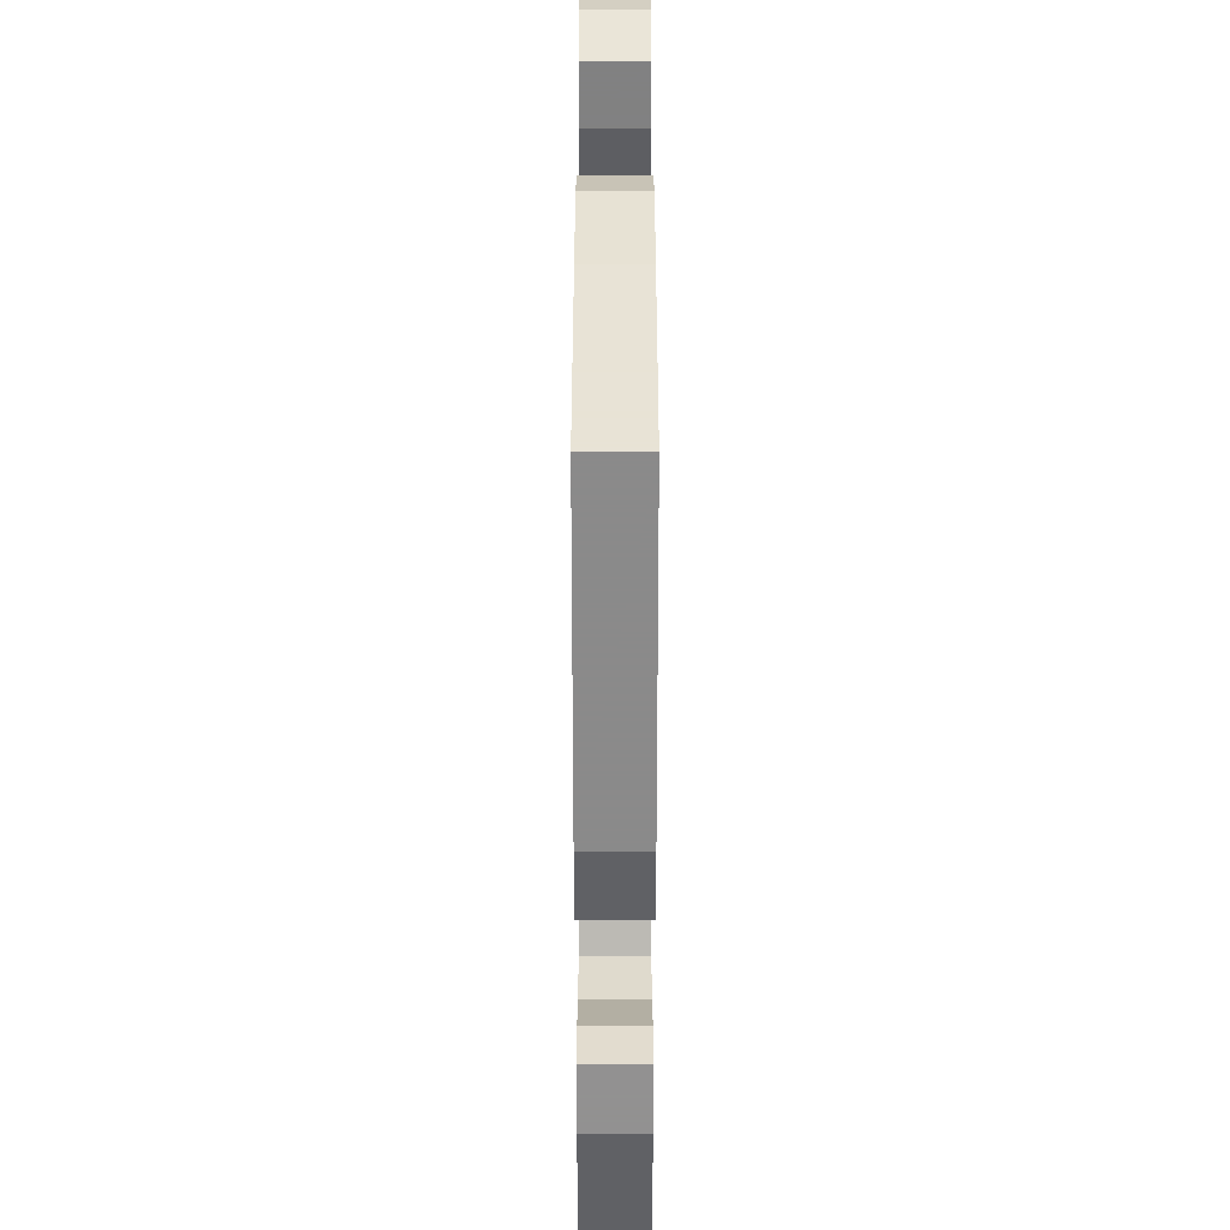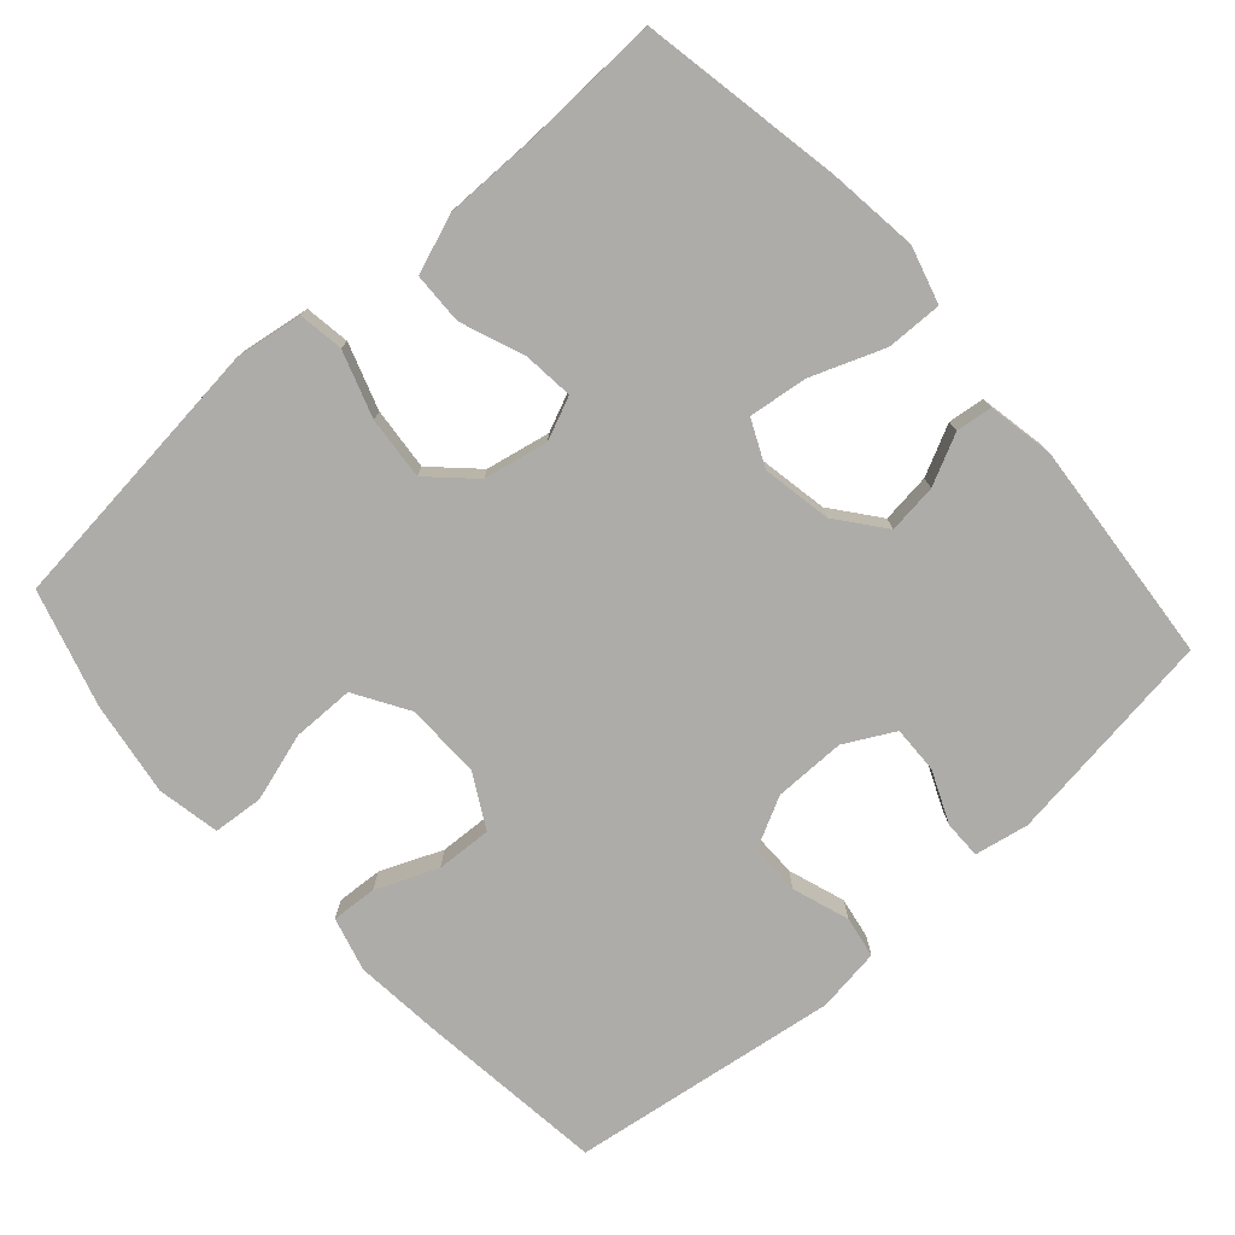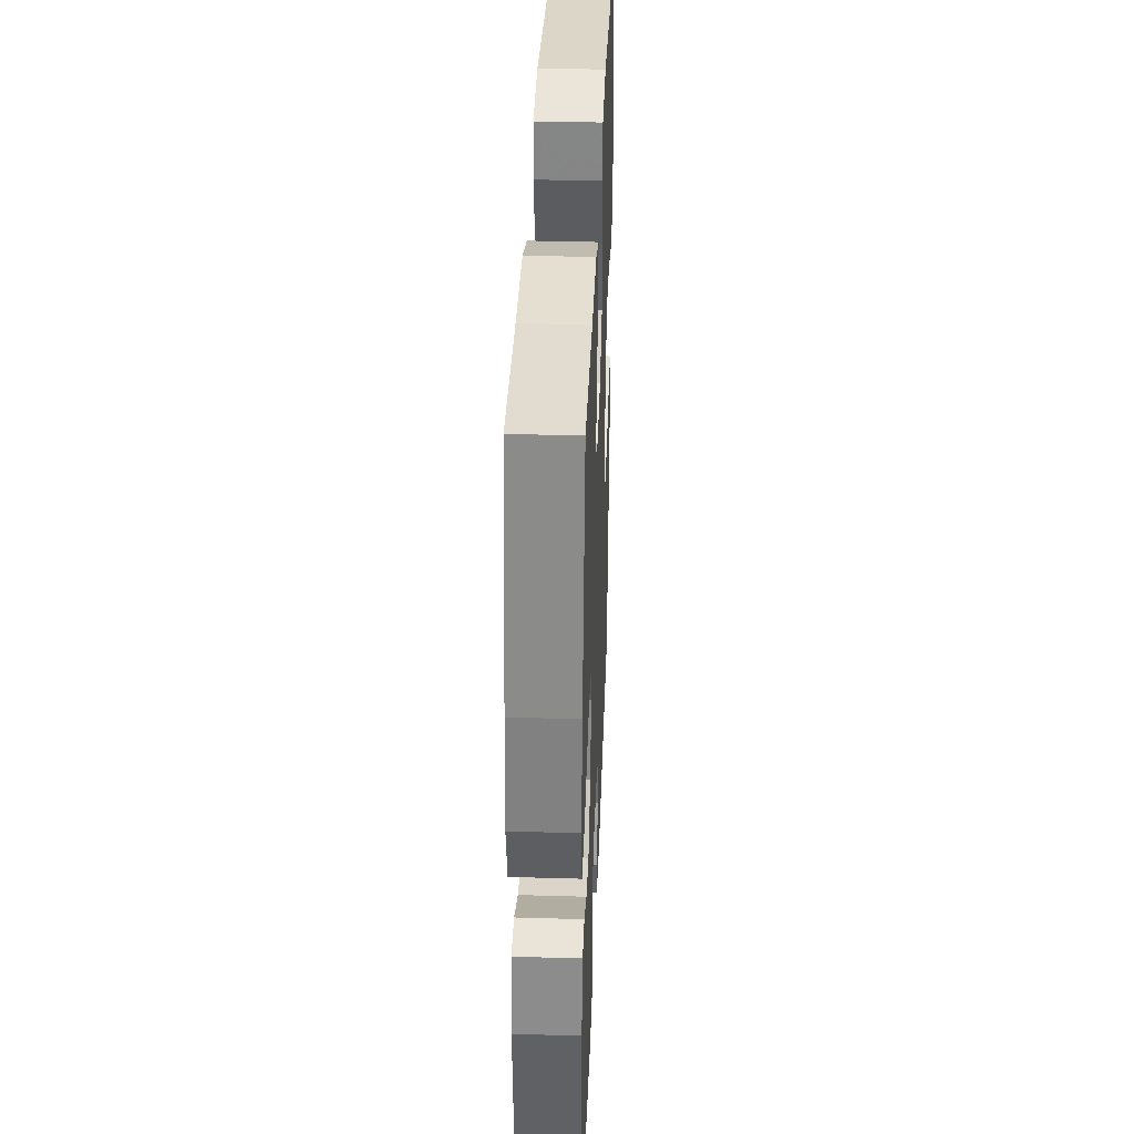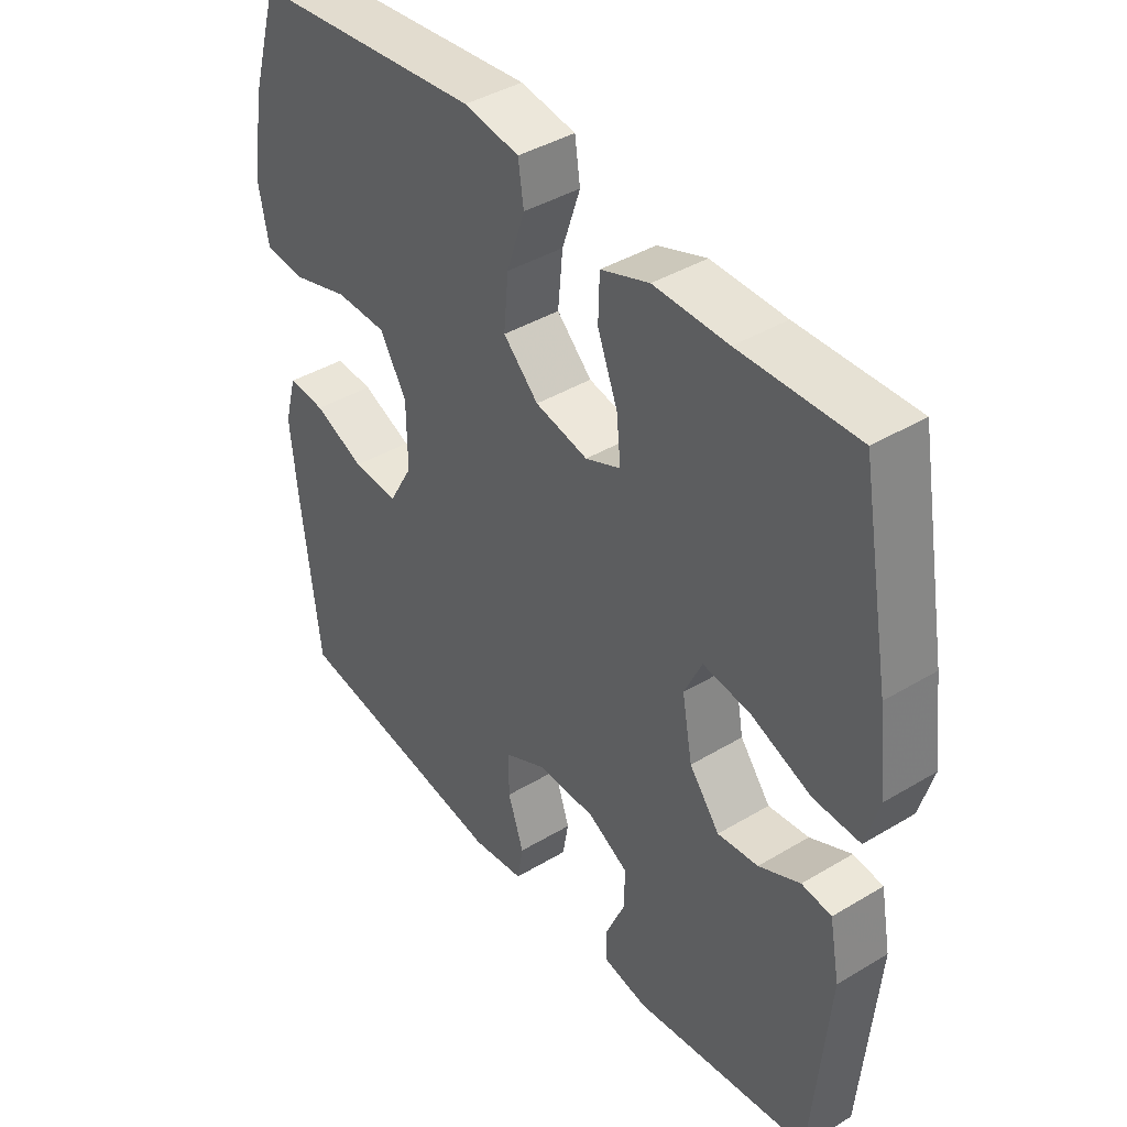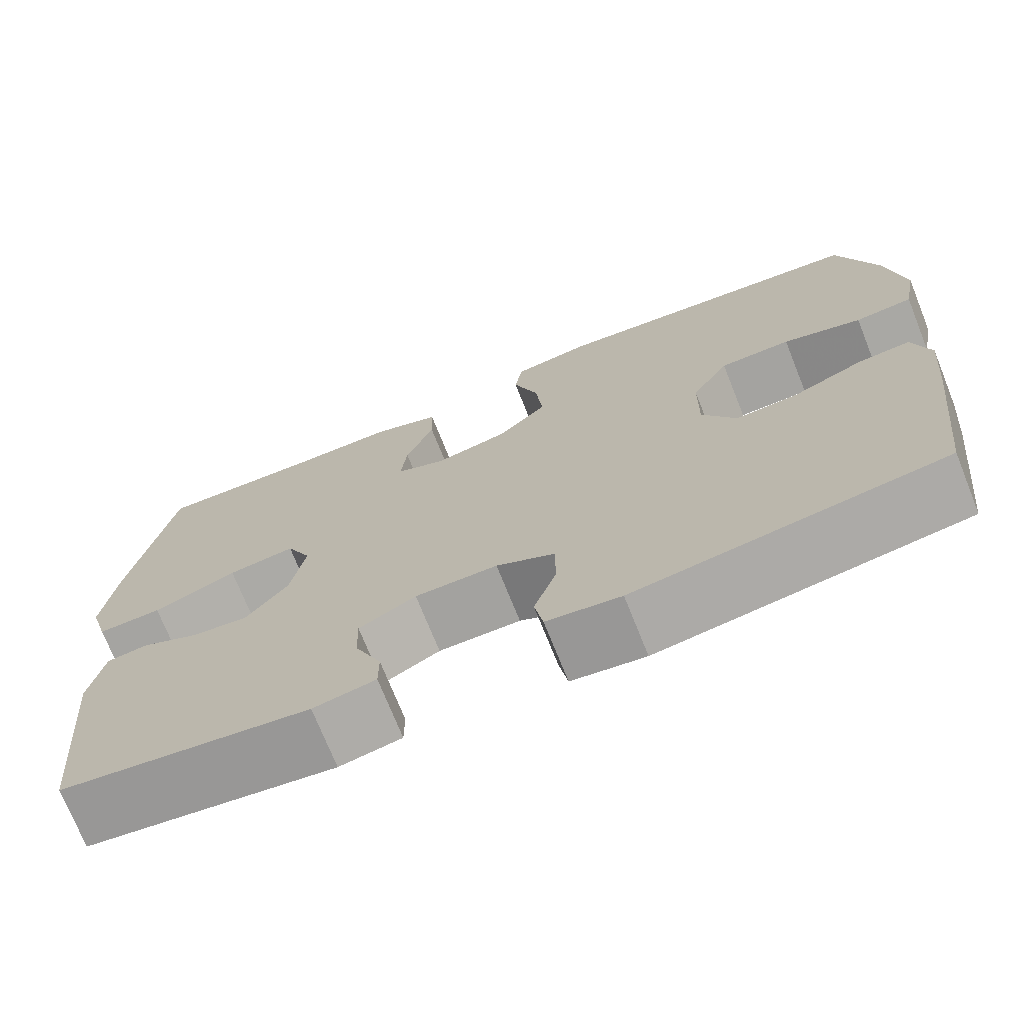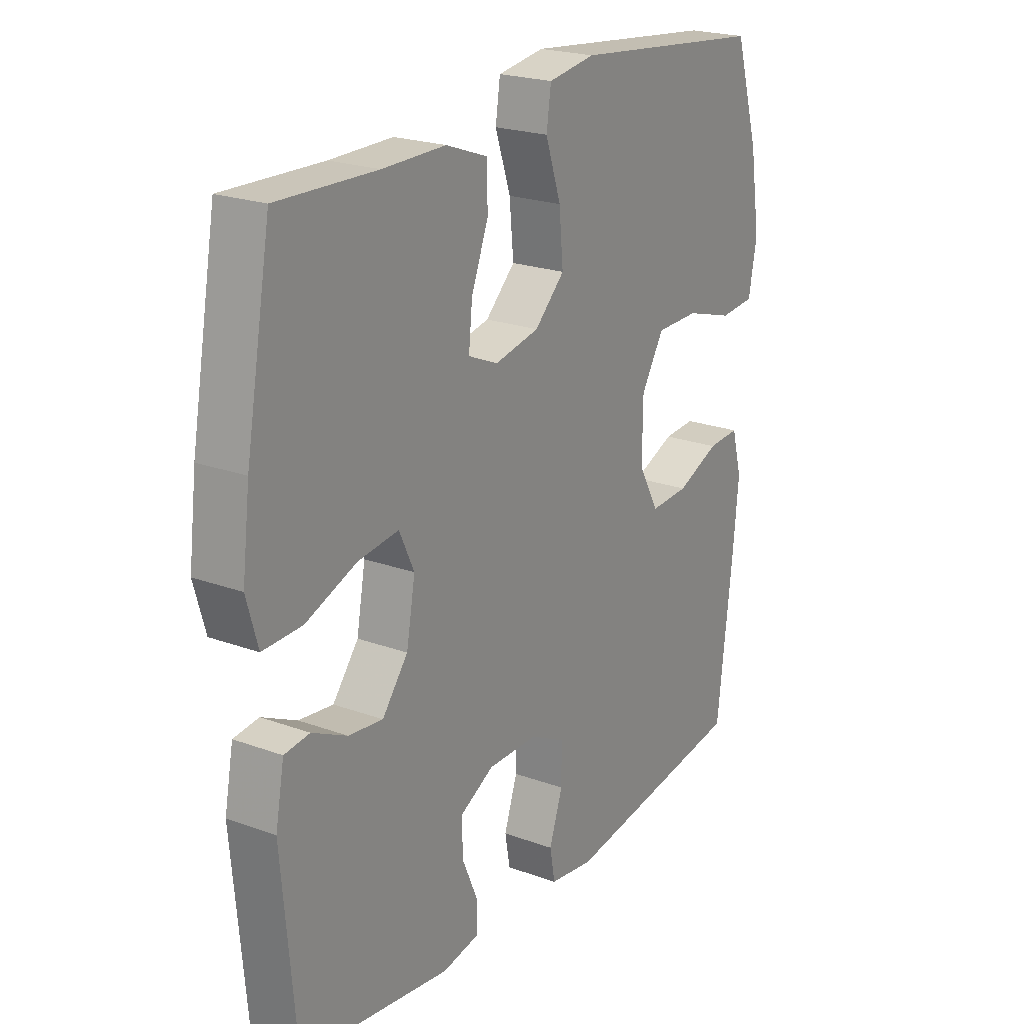
<metadata>
{"format":"obj","ext":"obj","renderer":"f3d","projection":"perspective","resolution":1024,"background":"white","views":[{"elev":-55.3,"azim":-90.0,"up":"+Z"},{"elev":-76.7,"azim":41.9,"up":"+Y"},{"elev":36.2,"azim":92.2,"up":"+Z"},{"elev":41.0,"azim":53.8,"up":"+Z"},{"elev":-72.6,"azim":-158.2,"up":"+Z"},{"elev":22.0,"azim":122.6,"up":"+Z"}]}
</metadata>
<code>
v 0.5 0.07 -0.5
v 0.207 0.07 -0.54
v 0.134 0.07 -0.526
v 0.134 0.07 -0.475
v 0.165 0.07 -0.404
v 0.167 0.07 -0.34
v 0.1 0.07 -0.304
v 0.003 0.07 -0.304
v -0.066 0.07 -0.339
v -0.066 0.07 -0.408
v -0.04 0.07 -0.485
v -0.05 0.07 -0.541
v -0.137 0.07 -0.553
v -0.5 0.07 -0.5
v -0.53 0.07 -0.243
v -0.541 0.07 -0.126
v -0.521 0.07 -0.053
v -0.459 0.07 -0.057
v -0.376 0.07 -0.092
v -0.301 0.07 -0.096
v -0.261 0.07 -0.025
v -0.262 0.07 0.078
v -0.306 0.07 0.151
v -0.39 0.07 0.152
v -0.483 0.07 0.124
v -0.551 0.07 0.13
v -0.567 0.07 0.215
v -0.547 0.07 0.343
v -0.5 0.07 0.5
v -0.121 0.07 0.54
v -0.03 0.07 0.526
v -0.021 0.07 0.465
v -0.051 0.07 0.376
v -0.059 0.07 0.291
v -0.001 0.07 0.235
v 0.086 0.07 0.217
v 0.144 0.07 0.242
v 0.137 0.07 0.311
v 0.104 0.07 0.396
v 0.106 0.07 0.466
v 0.186 0.07 0.495
v 0.308 0.07 0.494
v 0.5 0.07 0.5
v 0.549 0.07 0.228
v 0.564 0.07 0.105
v 0.542 0.07 0.028
v 0.466 0.07 0.03
v 0.367 0.07 0.068
v 0.288 0.07 0.078
v 0.259 0.07 0.016
v 0.276 0.07 -0.078
v 0.326 0.07 -0.142
v 0.393 0.07 -0.134
v 0.461 0.07 -0.101
v 0.51 0.07 -0.107
v 0.527 0.07 -0.197
v 0.5 0 -0.5
v 0.207 0 -0.54
v 0.134 0 -0.526
v 0.134 0 -0.475
v 0.165 0 -0.404
v 0.167 0 -0.34
v 0.1 0 -0.304
v 0.003 0 -0.304
v -0.066 0 -0.339
v -0.066 0 -0.408
v -0.04 0 -0.485
v -0.05 0 -0.541
v -0.137 0 -0.553
v -0.5 0 -0.5
v -0.53 0 -0.243
v -0.541 0 -0.126
v -0.521 0 -0.053
v -0.459 0 -0.057
v -0.376 0 -0.092
v -0.301 0 -0.096
v -0.261 0 -0.025
v -0.262 0 0.078
v -0.306 0 0.151
v -0.39 0 0.152
v -0.483 0 0.124
v -0.551 0 0.13
v -0.567 0 0.215
v -0.547 0 0.343
v -0.5 0 0.5
v -0.121 0 0.54
v -0.03 0 0.526
v -0.021 0 0.465
v -0.051 0 0.376
v -0.059 0 0.291
v -0.001 0 0.235
v 0.086 0 0.217
v 0.144 0 0.242
v 0.137 0 0.311
v 0.104 0 0.396
v 0.106 0 0.466
v 0.186 0 0.495
v 0.308 0 0.494
v 0.5 0 0.5
v 0.549 0 0.228
v 0.564 0 0.105
v 0.542 0 0.028
v 0.466 0 0.03
v 0.367 0 0.068
v 0.288 0 0.078
v 0.259 0 0.016
v 0.276 0 -0.078
v 0.326 0 -0.142
v 0.393 0 -0.134
v 0.461 0 -0.101
v 0.51 0 -0.107
v 0.527 0 -0.197
f 3 4 5
f 2 3 5
f 1 2 5
f 56 1 5
f 55 56 5
f 54 55 5
f 53 54 5
f 52 53 5 6
f 51 52 6 7
f 50 51 7 8
f 49 50 8 9
f 46 47 48
f 45 46 48
f 44 45 48
f 43 44 48
f 42 43 48
f 42 48 49
f 41 42 49
f 40 41 49
f 39 40 49
f 38 39 49
f 37 38 49
f 36 37 49 9
f 31 32 33
f 30 31 33
f 29 30 33
f 28 29 33
f 27 28 33
f 26 27 33
f 25 26 33
f 24 25 33
f 23 24 33 34
f 22 23 34 35
f 17 18 19
f 16 17 19
f 15 16 19
f 14 15 19
f 13 14 19
f 12 13 19
f 11 12 19
f 10 11 19
f 9 10 19 20
f 35 36 9
f 22 35 9
f 21 22 9
f 9 20 21
f 61 60 59
f 61 59 58
f 61 58 57
f 61 57 112
f 61 112 111
f 61 111 110
f 61 110 109
f 62 61 109 108
f 63 62 108 107
f 64 63 107 106
f 65 64 106 105
f 104 103 102
f 104 102 101
f 104 101 100
f 104 100 99
f 104 99 98
f 105 104 98
f 105 98 97
f 105 97 96
f 105 96 95
f 105 95 94
f 105 94 93
f 65 105 93 92
f 89 88 87
f 89 87 86
f 89 86 85
f 89 85 84
f 89 84 83
f 89 83 82
f 89 82 81
f 89 81 80
f 90 89 80 79
f 91 90 79 78
f 75 74 73
f 75 73 72
f 75 72 71
f 75 71 70
f 75 70 69
f 75 69 68
f 75 68 67
f 75 67 66
f 76 75 66 65
f 65 92 91
f 65 91 78
f 65 78 77
f 77 76 65
f 1 57 58 2
f 2 58 59 3
f 3 59 60 4
f 4 60 61 5
f 5 61 62 6
f 6 62 63 7
f 7 63 64 8
f 8 64 65 9
f 9 65 66 10
f 10 66 67 11
f 11 67 68 12
f 12 68 69 13
f 13 69 70 14
f 14 70 71 15
f 15 71 72 16
f 16 72 73 17
f 17 73 74 18
f 18 74 75 19
f 19 75 76 20
f 20 76 77 21
f 21 77 78 22
f 22 78 79 23
f 23 79 80 24
f 24 80 81 25
f 25 81 82 26
f 26 82 83 27
f 27 83 84 28
f 28 84 85 29
f 29 85 86 30
f 30 86 87 31
f 31 87 88 32
f 32 88 89 33
f 33 89 90 34
f 34 90 91 35
f 35 91 92 36
f 36 92 93 37
f 37 93 94 38
f 38 94 95 39
f 39 95 96 40
f 40 96 97 41
f 41 97 98 42
f 42 98 99 43
f 43 99 100 44
f 44 100 101 45
f 45 101 102 46
f 46 102 103 47
f 47 103 104 48
f 48 104 105 49
f 49 105 106 50
f 50 106 107 51
f 51 107 108 52
f 52 108 109 53
f 53 109 110 54
f 54 110 111 55
f 55 111 112 56
f 56 112 57 1

</code>
